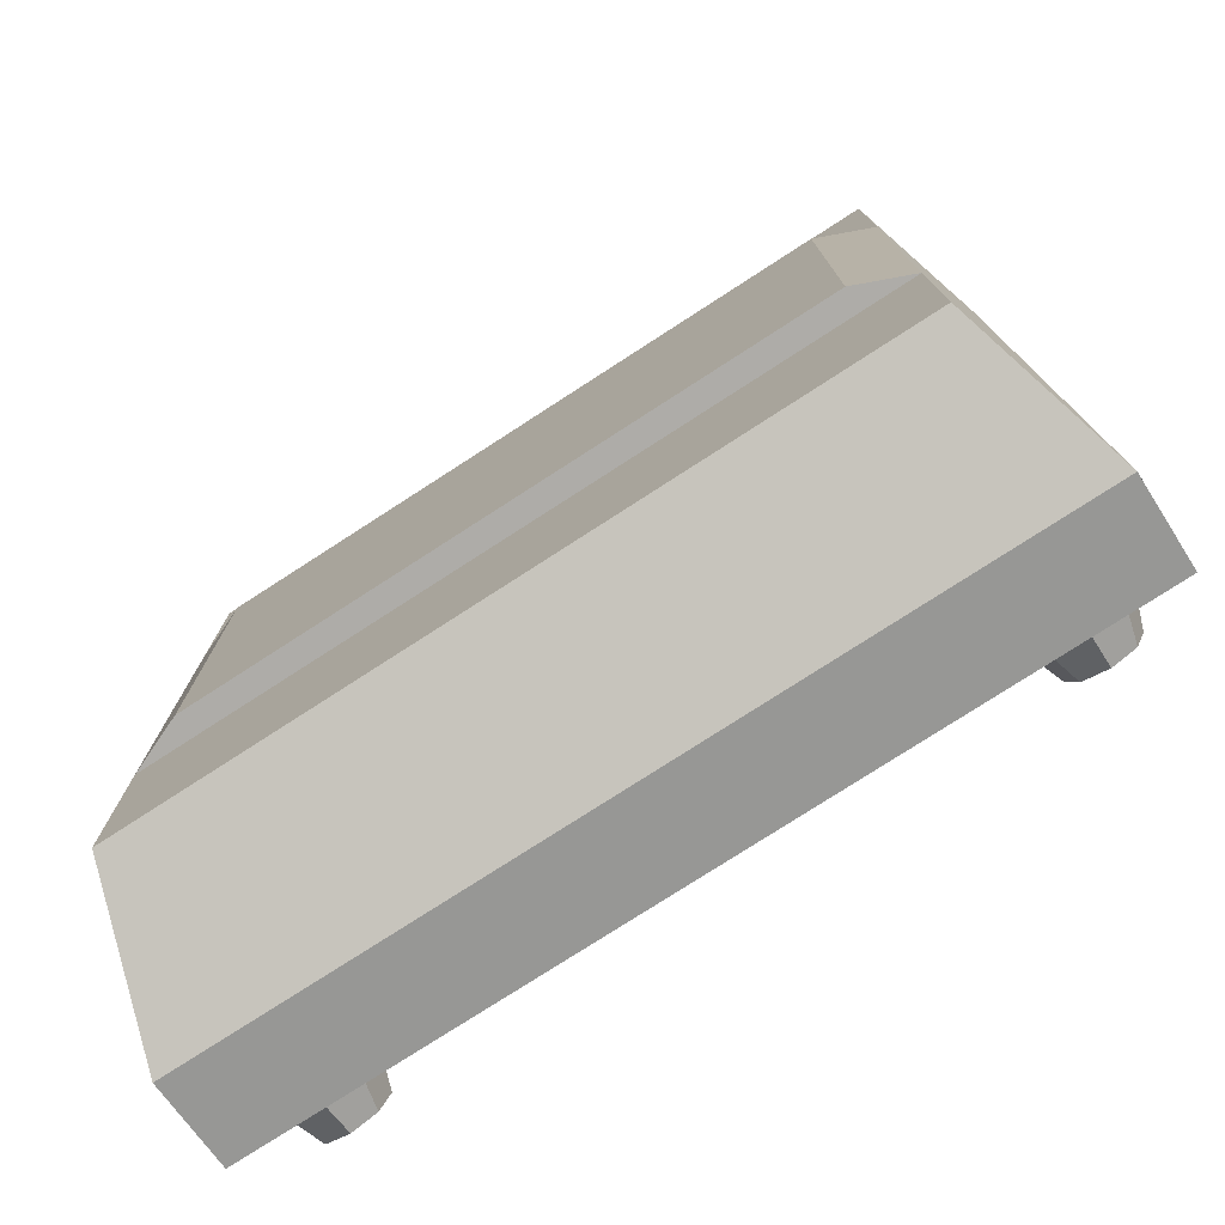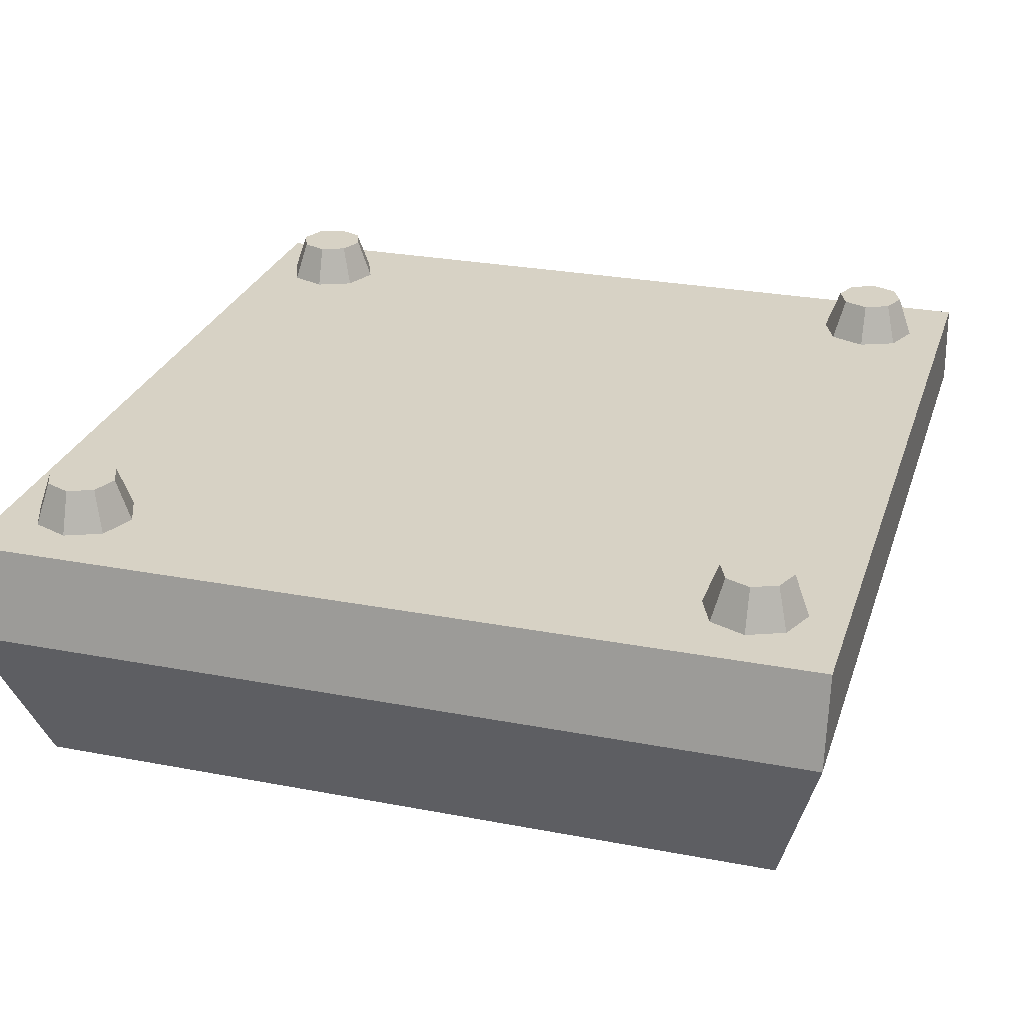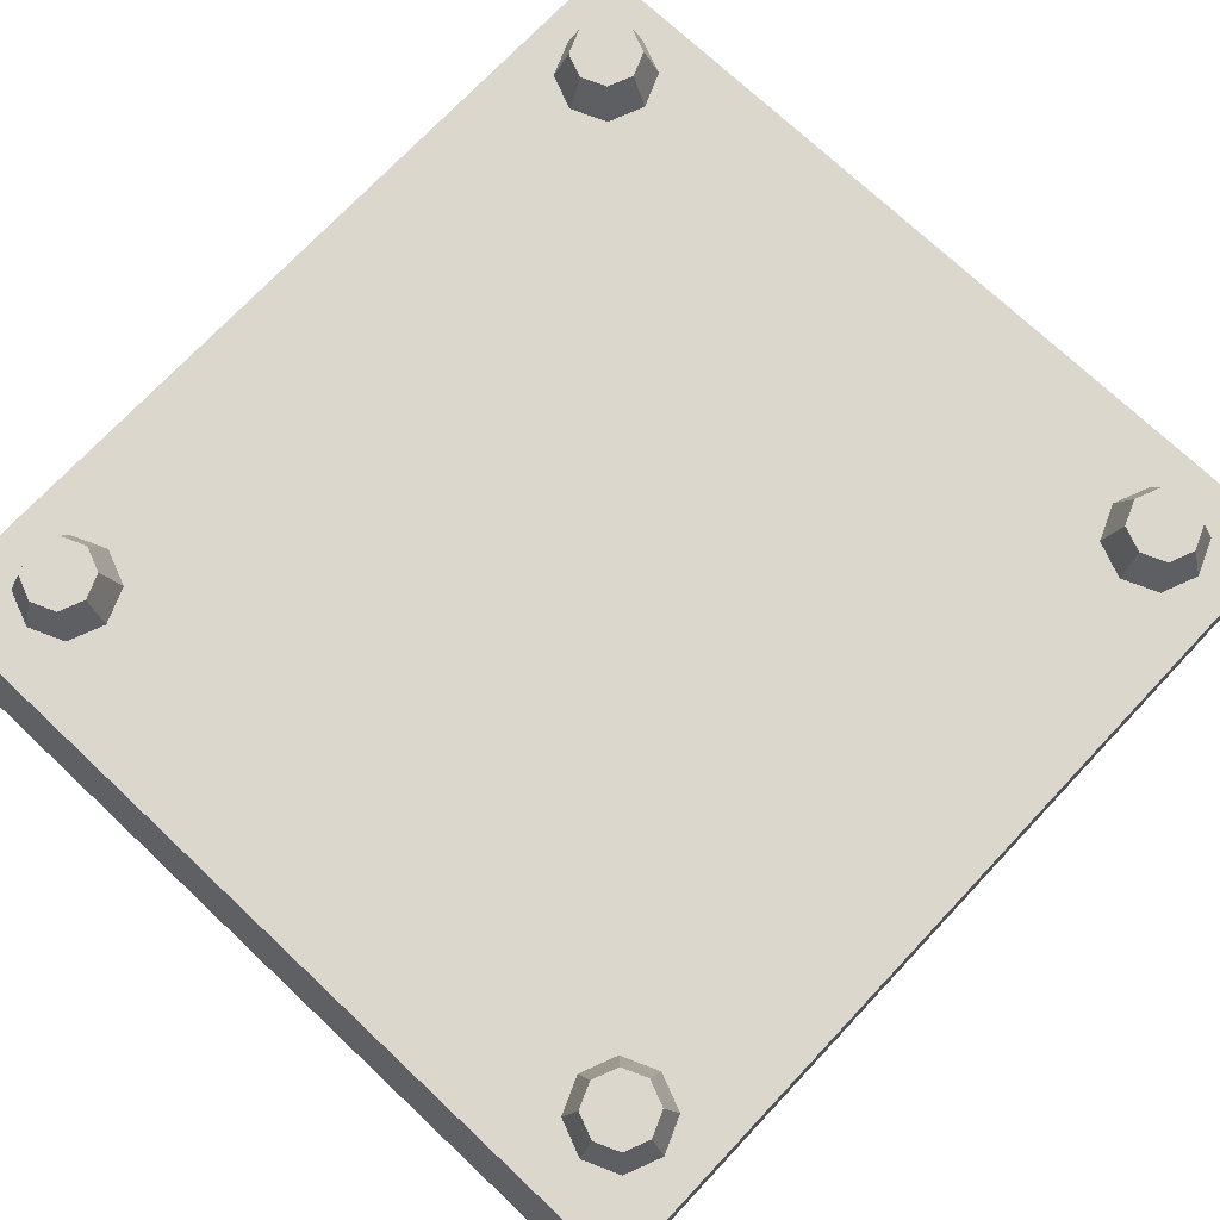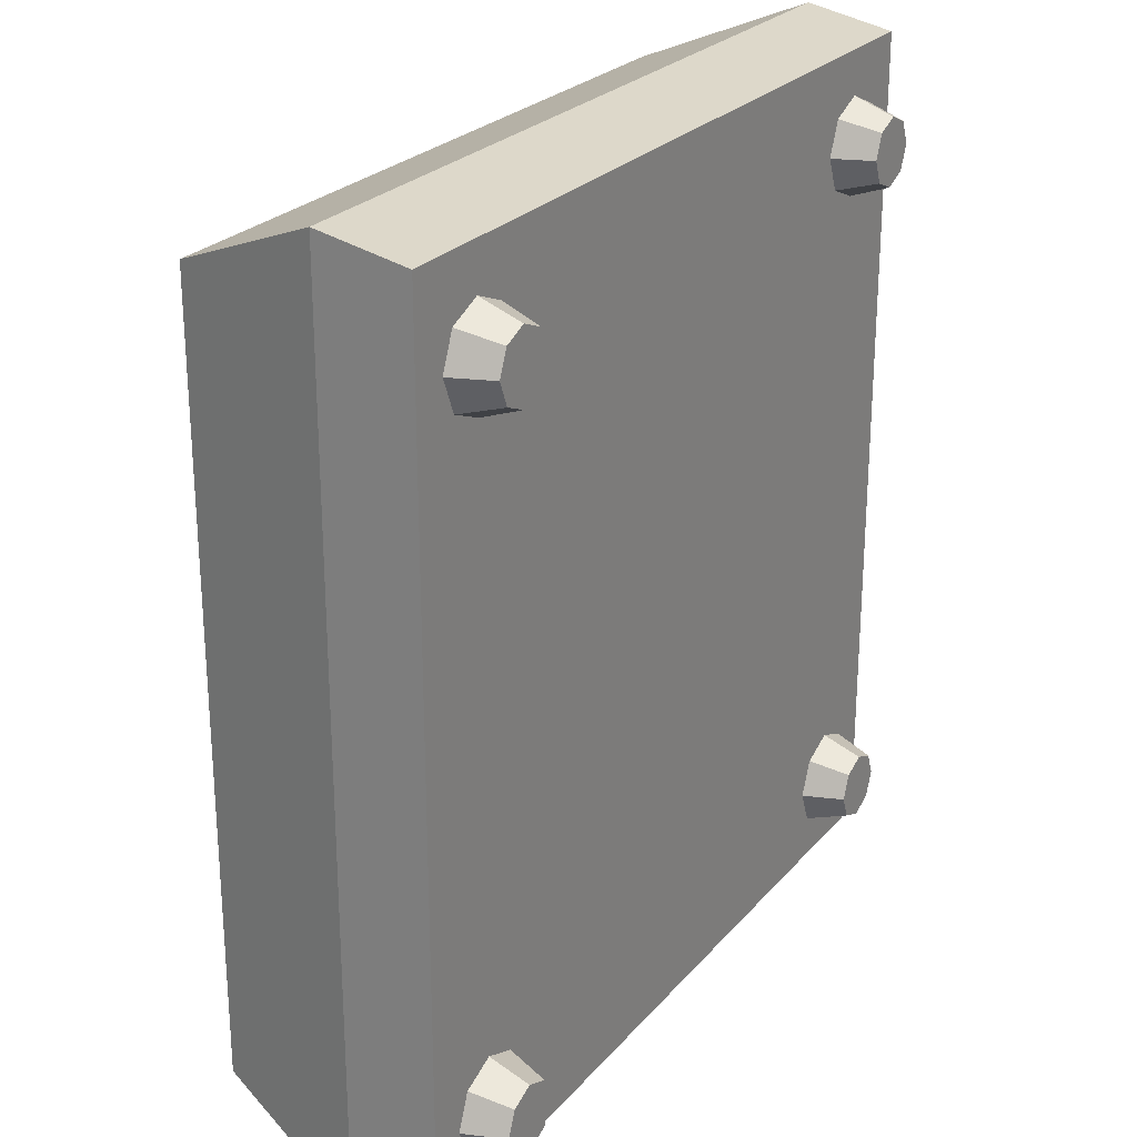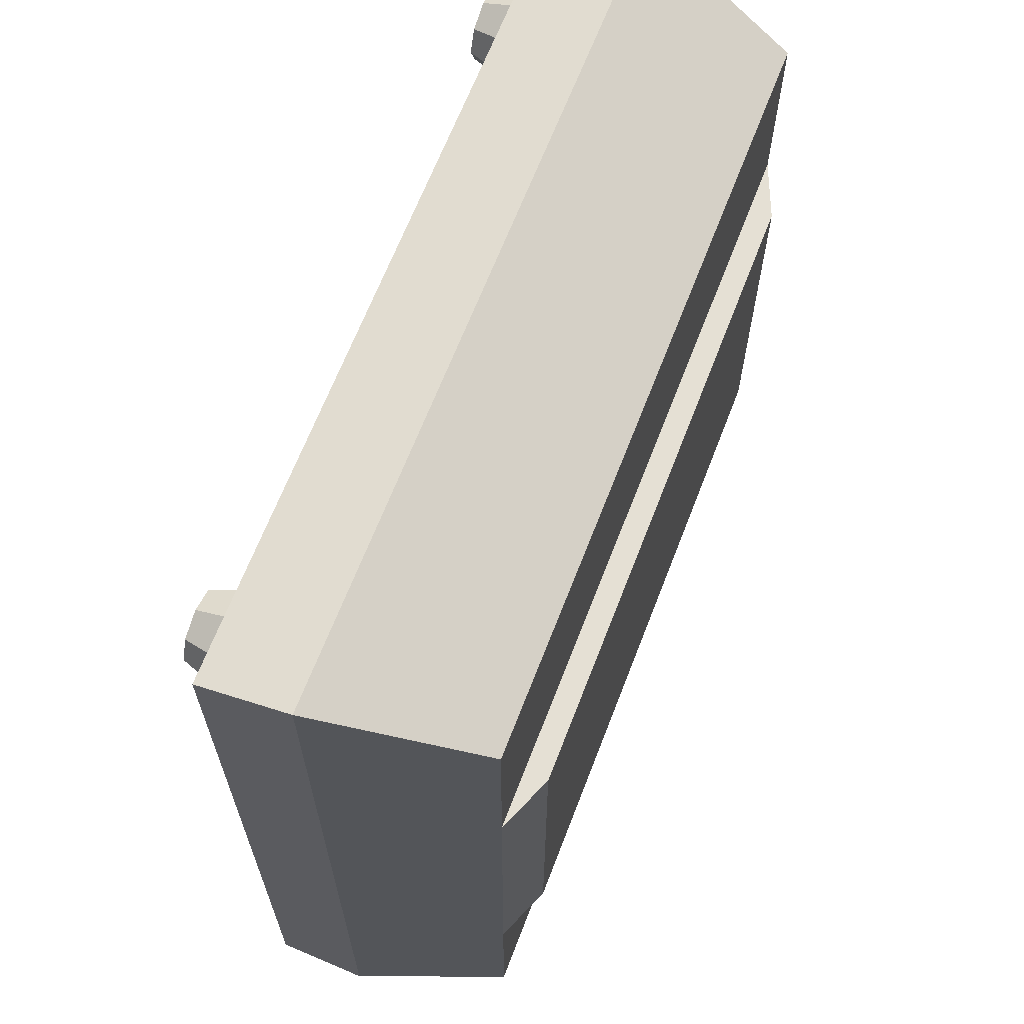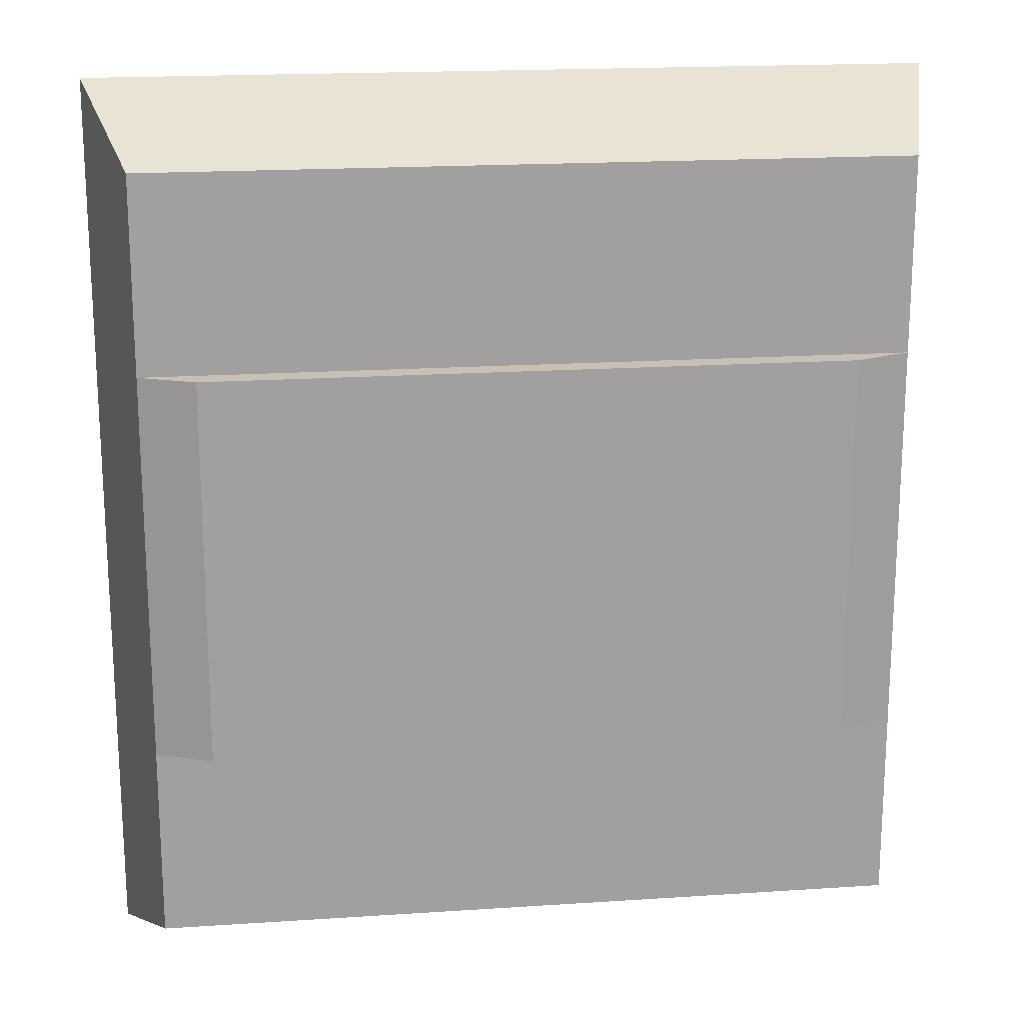
<metadata>
{"format":"obj","ext":"obj","renderer":"f3d","projection":"perspective","resolution":1024,"background":"white","views":[{"elev":-77.0,"azim":-147.1,"up":"+Y"},{"elev":27.2,"azim":-163.5,"up":"+Z"},{"elev":73.2,"azim":-136.7,"up":"+Z"},{"elev":25.1,"azim":-59.4,"up":"+Y"},{"elev":65.8,"azim":111.1,"up":"+Y"},{"elev":18.5,"azim":172.7,"up":"+Y"}]}
</metadata>
<code>
o Body_Cube.001
v 0.1724 0.1812 -0.01937
v 0.1724 -0.1782 -0.01937
v 0.1724 0.1885 -0.05665
v 0.1724 -0.1854 -0.05665
v -0.1738 0.1812 -0.01937
v -0.1738 -0.1782 -0.01937
v -0.1738 0.1885 -0.05665
v -0.1738 -0.1854 -0.05665
v 0.1538 -0.1586 -0.1232
v 0.1538 0.1617 -0.1232
v -0.1552 0.1617 -0.1232
v -0.1552 -0.1586 -0.1232
v 0.1538 0.001538 -0.1232
v -0.000707 0.1617 -0.1232
v -0.000707 -0.1586 -0.1232
v -0.1552 0.001538 -0.1232
v 0.1538 0.0816 -0.1232
v -0.1552 0.0816 -0.1232
v -0.000707 0.0816 -0.1232
v 0.1538 -0.07852 -0.1232
v -0.1552 -0.07852 -0.1232
v -0.000707 -0.07852 -0.1232
v 0.1307 -0.07852 -0.1328
v 0.1307 0.001538 -0.1328
v -0.1321 -0.07852 -0.1328
v -0.1321 0.001538 -0.1328
v -0.000707 0.001538 -0.1328
v -0.000707 -0.07852 -0.1328
v 0.1307 0.0816 -0.1328
v -0.1321 0.0816 -0.1328
v -0.000707 0.0816 -0.1328
v -0.1382 0.1207 -0.02156
v -0.1382 0.1276 -0.002377
v -0.1532 0.1269 -0.02156
v -0.1483 0.1318 -0.002377
v -0.1595 0.142 -0.02156
v -0.1525 0.142 -0.002377
v -0.1532 0.157 -0.02156
v -0.1483 0.1521 -0.002377
v -0.1382 0.1633 -0.02156
v -0.1382 0.1564 -0.002377
v -0.1231 0.157 -0.02156
v -0.128 0.1521 -0.002377
v -0.1168 0.142 -0.02156
v -0.1238 0.142 -0.002377
v -0.1231 0.1269 -0.02156
v -0.128 0.1318 -0.002377
v 0.1395 0.1207 -0.02156
v 0.1395 0.1276 -0.002377
v 0.1244 0.1269 -0.02156
v 0.1293 0.1318 -0.002377
v 0.1182 0.142 -0.02156
v 0.1251 0.142 -0.002377
v 0.1244 0.157 -0.02156
v 0.1293 0.1521 -0.002377
v 0.1395 0.1633 -0.02156
v 0.1395 0.1564 -0.002377
v 0.1546 0.157 -0.02156
v 0.1497 0.1521 -0.002377
v 0.1608 0.142 -0.02156
v 0.1539 0.142 -0.002377
v 0.1546 0.1269 -0.02156
v 0.1497 0.1318 -0.002377
v -0.1382 -0.1664 -0.02156
v -0.1382 -0.1595 -0.002377
v -0.1532 -0.1602 -0.02156
v -0.1483 -0.1553 -0.002377
v -0.1595 -0.1451 -0.02156
v -0.1525 -0.1451 -0.002377
v -0.1532 -0.1301 -0.02156
v -0.1483 -0.135 -0.002377
v -0.1382 -0.1238 -0.02156
v -0.1382 -0.1308 -0.002377
v -0.1231 -0.1301 -0.02156
v -0.128 -0.135 -0.002377
v -0.1168 -0.1451 -0.02156
v -0.1238 -0.1451 -0.002377
v -0.1231 -0.1602 -0.02156
v -0.128 -0.1553 -0.002377
v 0.1395 -0.1664 -0.02156
v 0.1395 -0.1595 -0.002377
v 0.1244 -0.1602 -0.02156
v 0.1293 -0.1553 -0.002377
v 0.1182 -0.1451 -0.02156
v 0.1251 -0.1451 -0.002377
v 0.1244 -0.1301 -0.02156
v 0.1293 -0.135 -0.002377
v 0.1395 -0.1238 -0.02156
v 0.1395 -0.1308 -0.002377
v 0.1546 -0.1301 -0.02156
v 0.1497 -0.135 -0.002377
v 0.1608 -0.1451 -0.02156
v 0.1539 -0.1451 -0.002377
v 0.1546 -0.1602 -0.02156
v 0.1497 -0.1553 -0.002377
f 1 2 4 3
f 8 7 11 18 16 21 12
f 7 8 6 5
f 5 6 2 1
f 3 7 5 1
f 8 4 2 6
f 22 15 12 21
f 7 3 10 14 11
f 4 8 12 15 9
f 3 4 9 20 13 17 10
f 17 13 24 29
f 18 19 31 30
f 20 9 15 22
f 10 17 19 14
f 14 19 18 11
f 21 16 26 25
f 20 22 28 23
f 31 27 26 30
f 29 24 27 31
f 24 23 28 27
f 27 28 25 26
f 22 21 25 28
f 19 17 29 31
f 13 20 23 24
f 16 18 30 26
f 32 33 35 34
f 34 35 37 36
f 36 37 39 38
f 38 39 41 40
f 40 41 43 42
f 42 43 45 44
f 35 33 47 45 43 41 39 37
f 44 45 47 46
f 46 47 33 32
f 32 34 36 38 40 42 44 46
f 48 49 51 50
f 50 51 53 52
f 52 53 55 54
f 54 55 57 56
f 56 57 59 58
f 58 59 61 60
f 51 49 63 61 59 57 55 53
f 60 61 63 62
f 62 63 49 48
f 48 50 52 54 56 58 60 62
f 64 65 67 66
f 66 67 69 68
f 68 69 71 70
f 70 71 73 72
f 72 73 75 74
f 74 75 77 76
f 67 65 79 77 75 73 71 69
f 76 77 79 78
f 78 79 65 64
f 64 66 68 70 72 74 76 78
f 80 81 83 82
f 82 83 85 84
f 84 85 87 86
f 86 87 89 88
f 88 89 91 90
f 90 91 93 92
f 83 81 95 93 91 89 87 85
f 92 93 95 94
f 94 95 81 80
f 80 82 84 86 88 90 92 94

</code>
